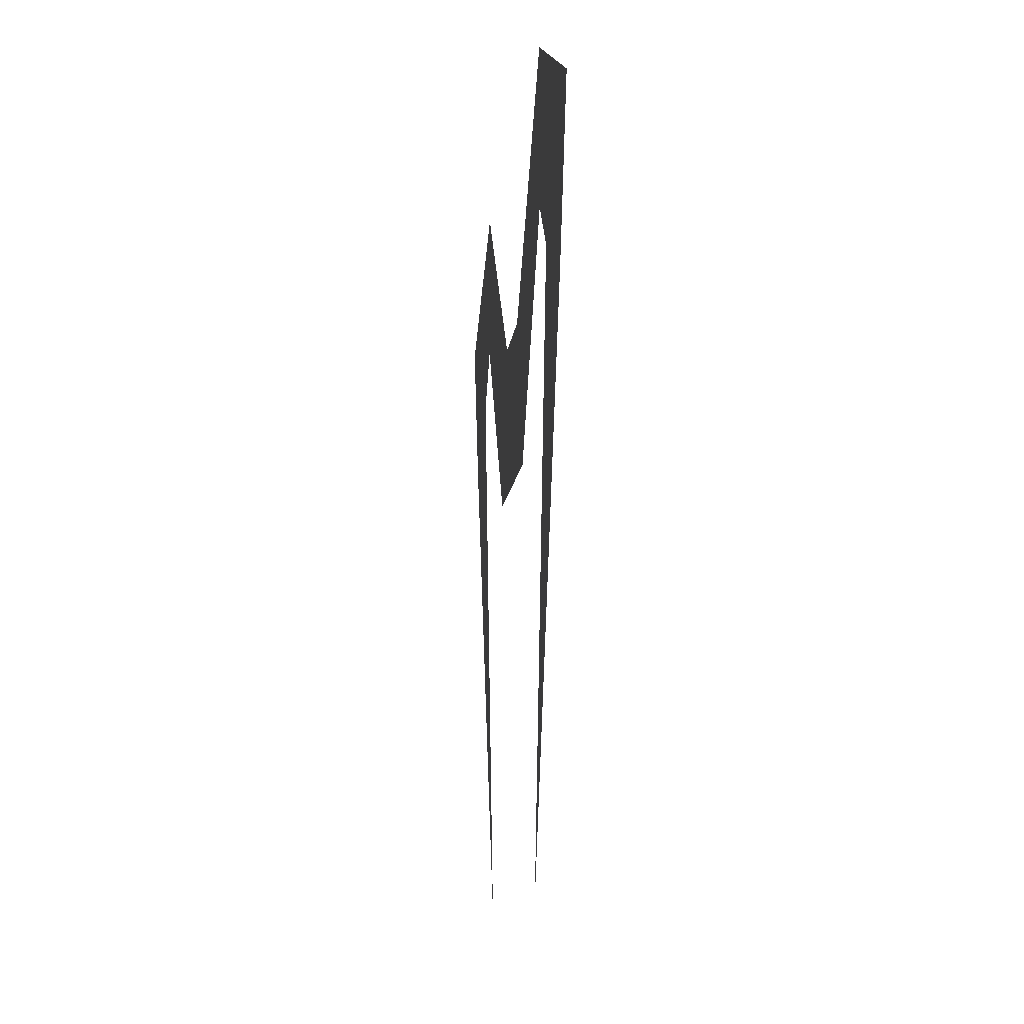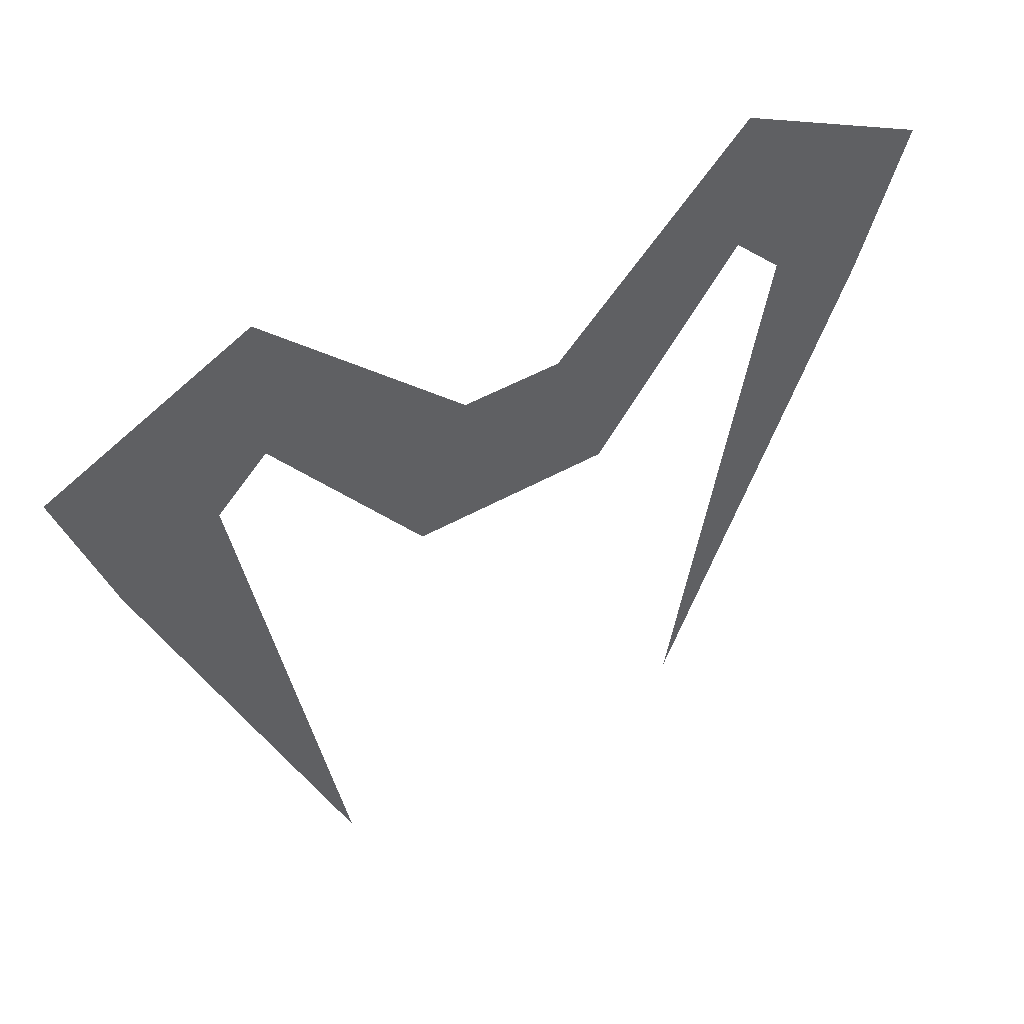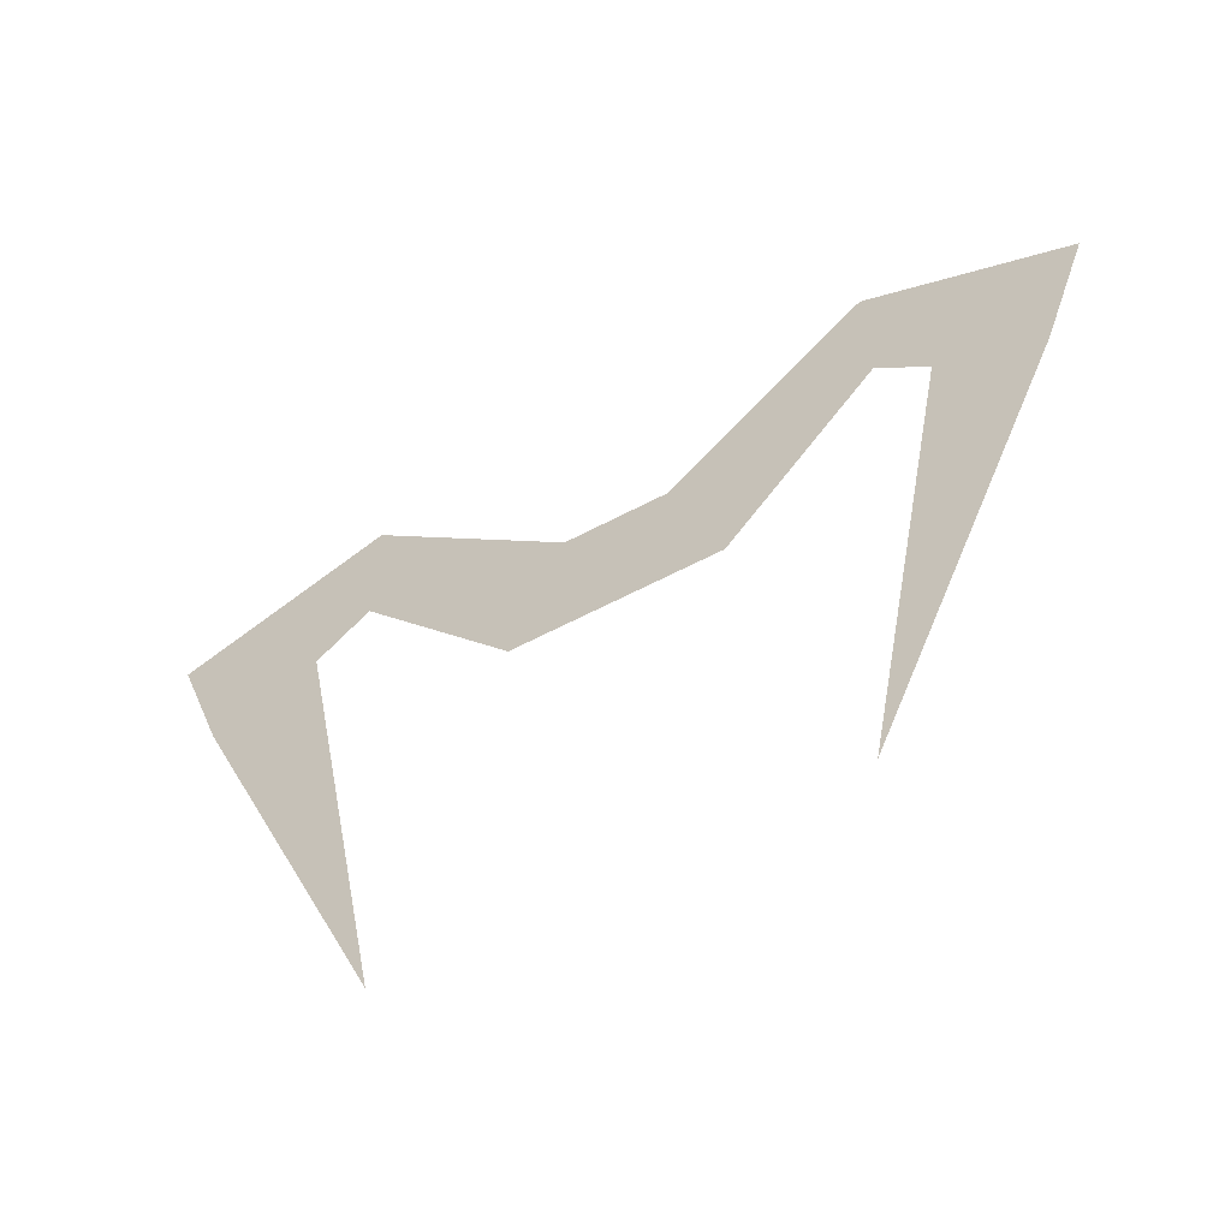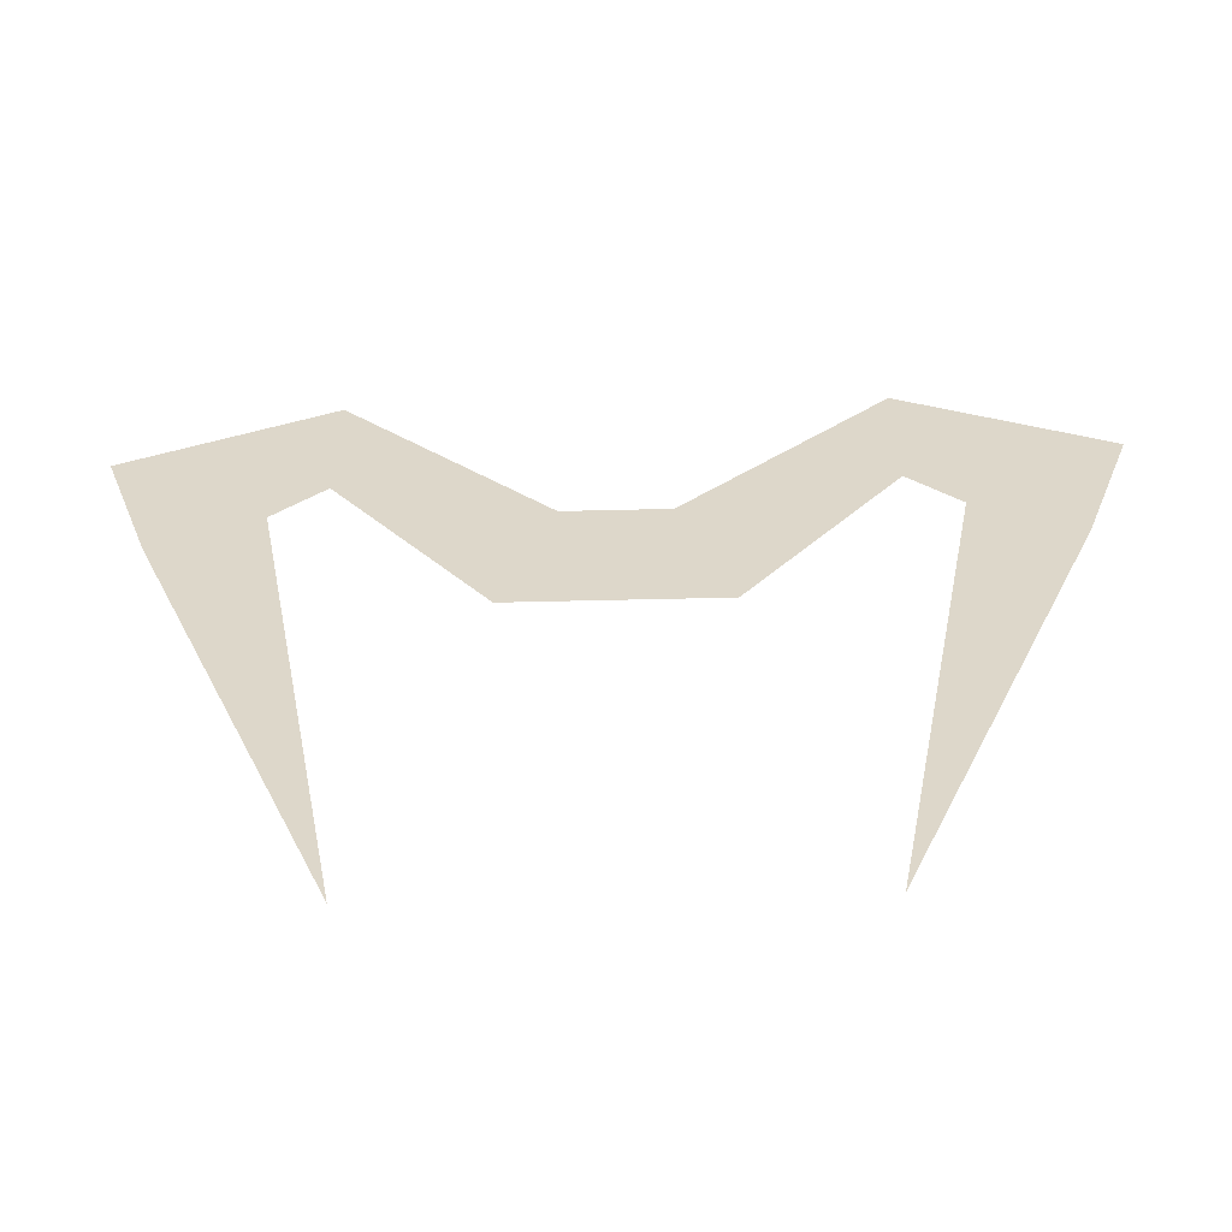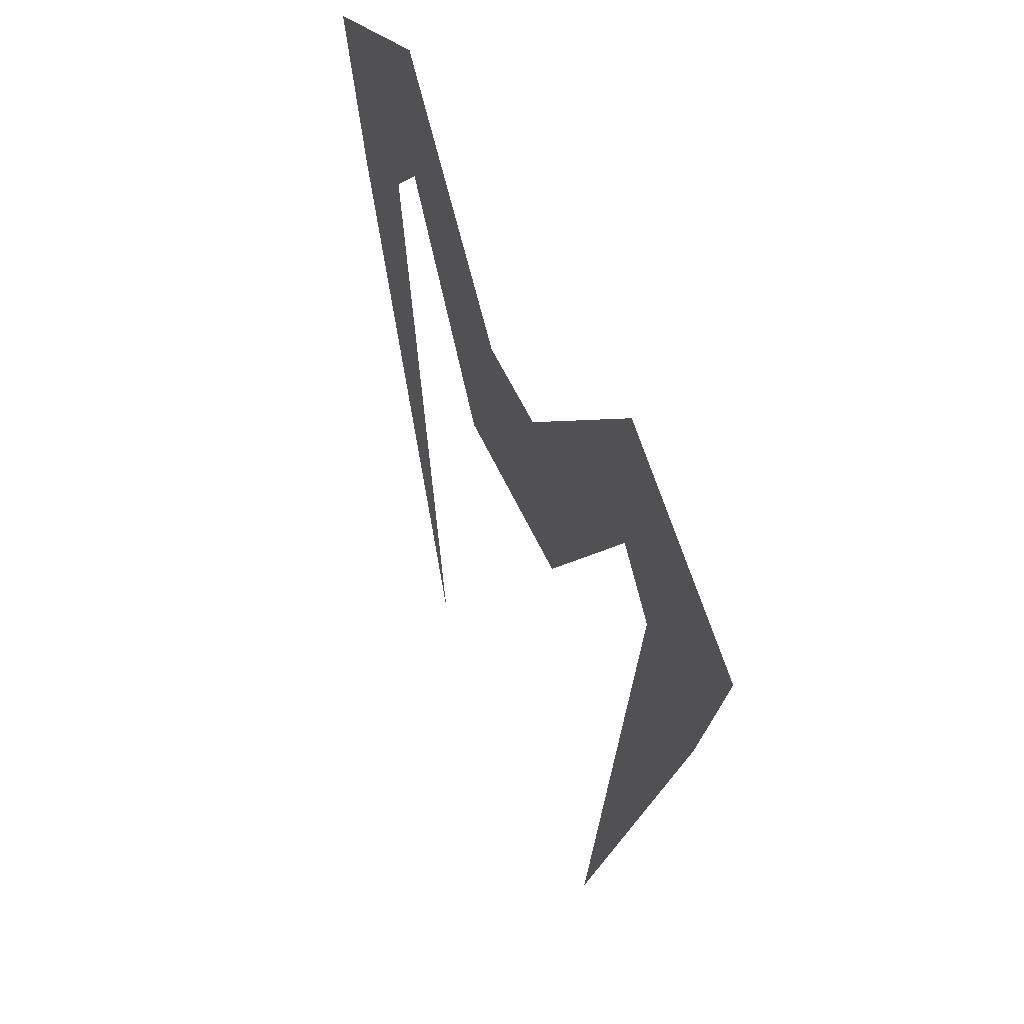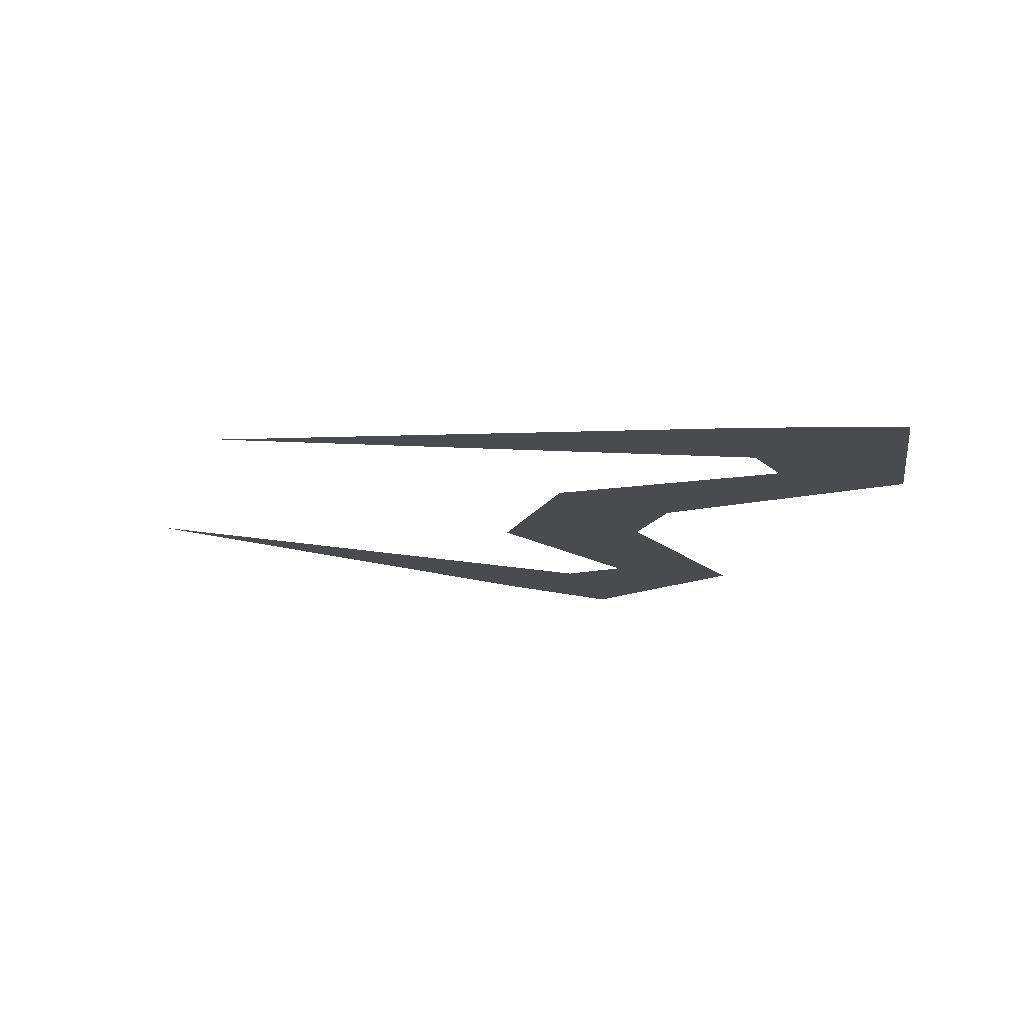
<metadata>
{"format":"obj","ext":"obj","renderer":"f3d","projection":"perspective","resolution":1024,"background":"white","views":[{"elev":-11.1,"azim":-95.6,"up":"+Y"},{"elev":48.2,"azim":-32.3,"up":"+Y"},{"elev":-61.4,"azim":-151.8,"up":"+Y"},{"elev":-58.7,"azim":1.4,"up":"+Y"},{"elev":48.7,"azim":-112.0,"up":"+Y"},{"elev":-14.1,"azim":72.7,"up":"+Z"}]}
</metadata>
<code>
o item/zamorak_emblem/worn
v 6 -142 -15
v 9 -140 -15
v 8 -143 -15
v 4 -153 -15
v 5 -141 -15
v 5 -138 -15
v 2 -145 -15
v 1 -142 -15
v -2 -145 -15
v -1 -142 -15
v -5 -138 -15
v -5 -141 -15
v -6 -142 -15
v -9 -140 -15
v -8 -143 -15
v -4 -153 -15
f 1 2 3
f 1 3 4
f 5 6 2
f 5 2 1
f 5 7 8
f 5 8 6
f 9 10 8
f 9 8 7
f 11 10 9
f 11 9 12
f 11 12 13
f 11 13 14
f 14 13 15
f 15 13 13
f 15 13 16

</code>
